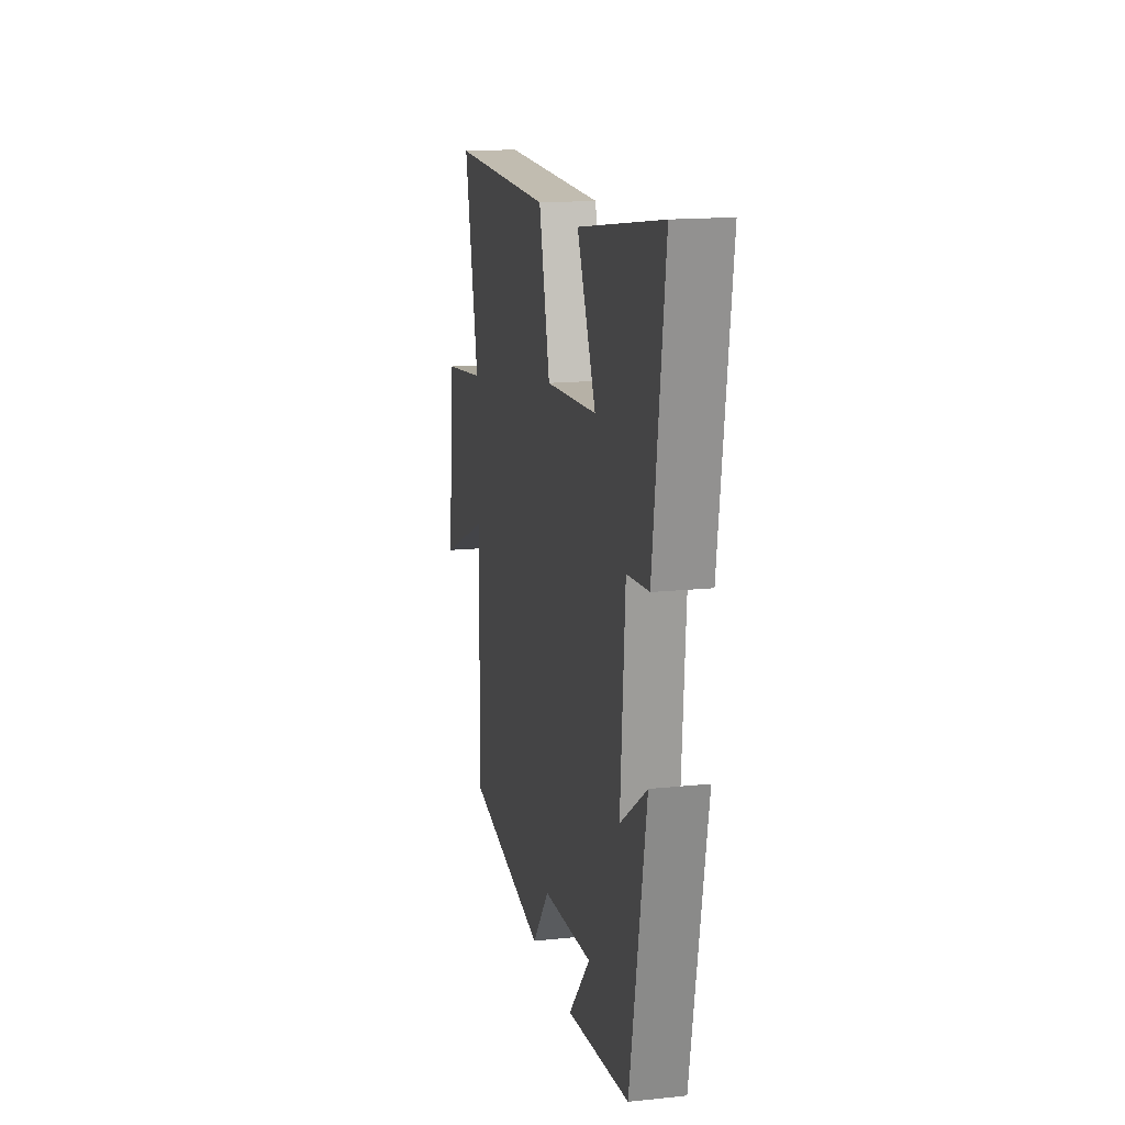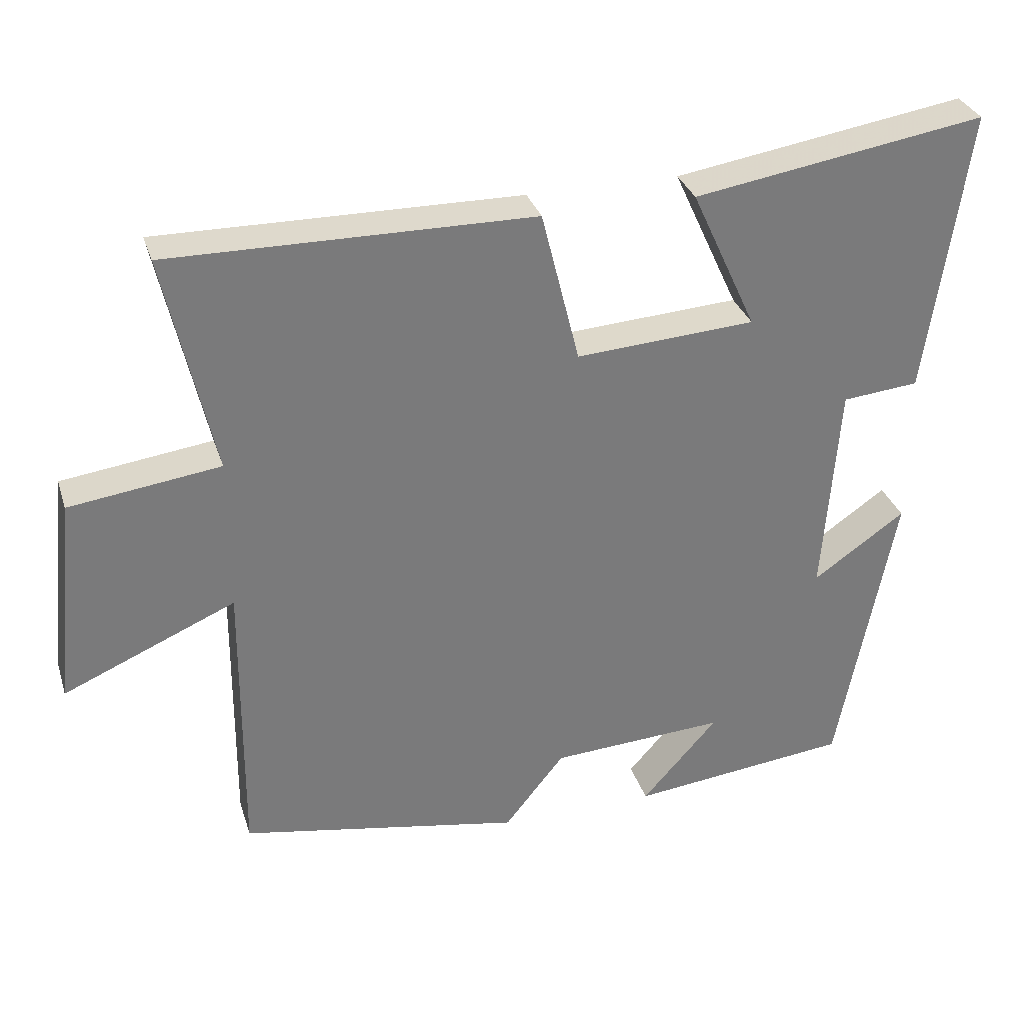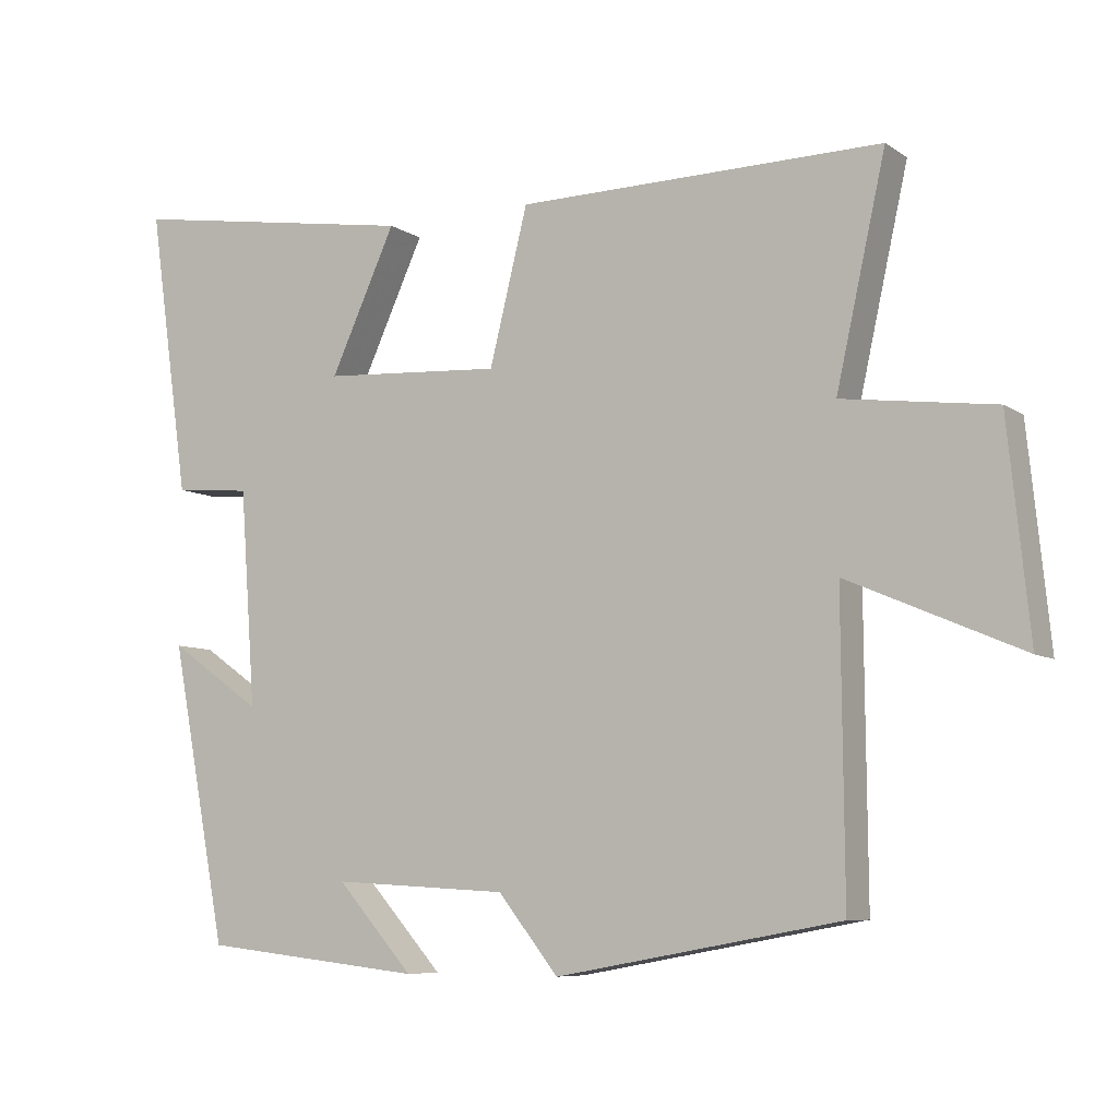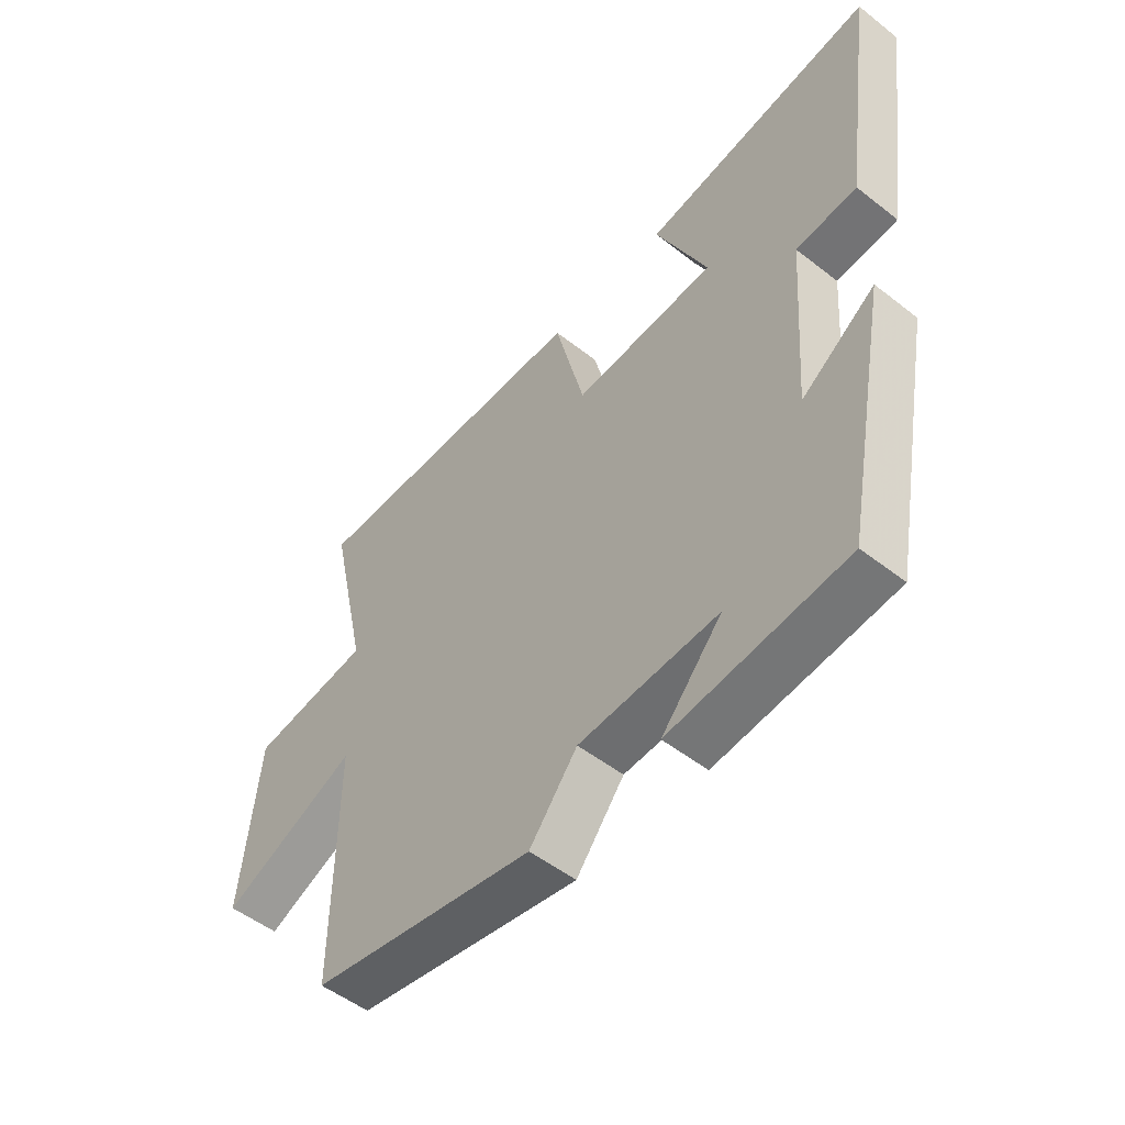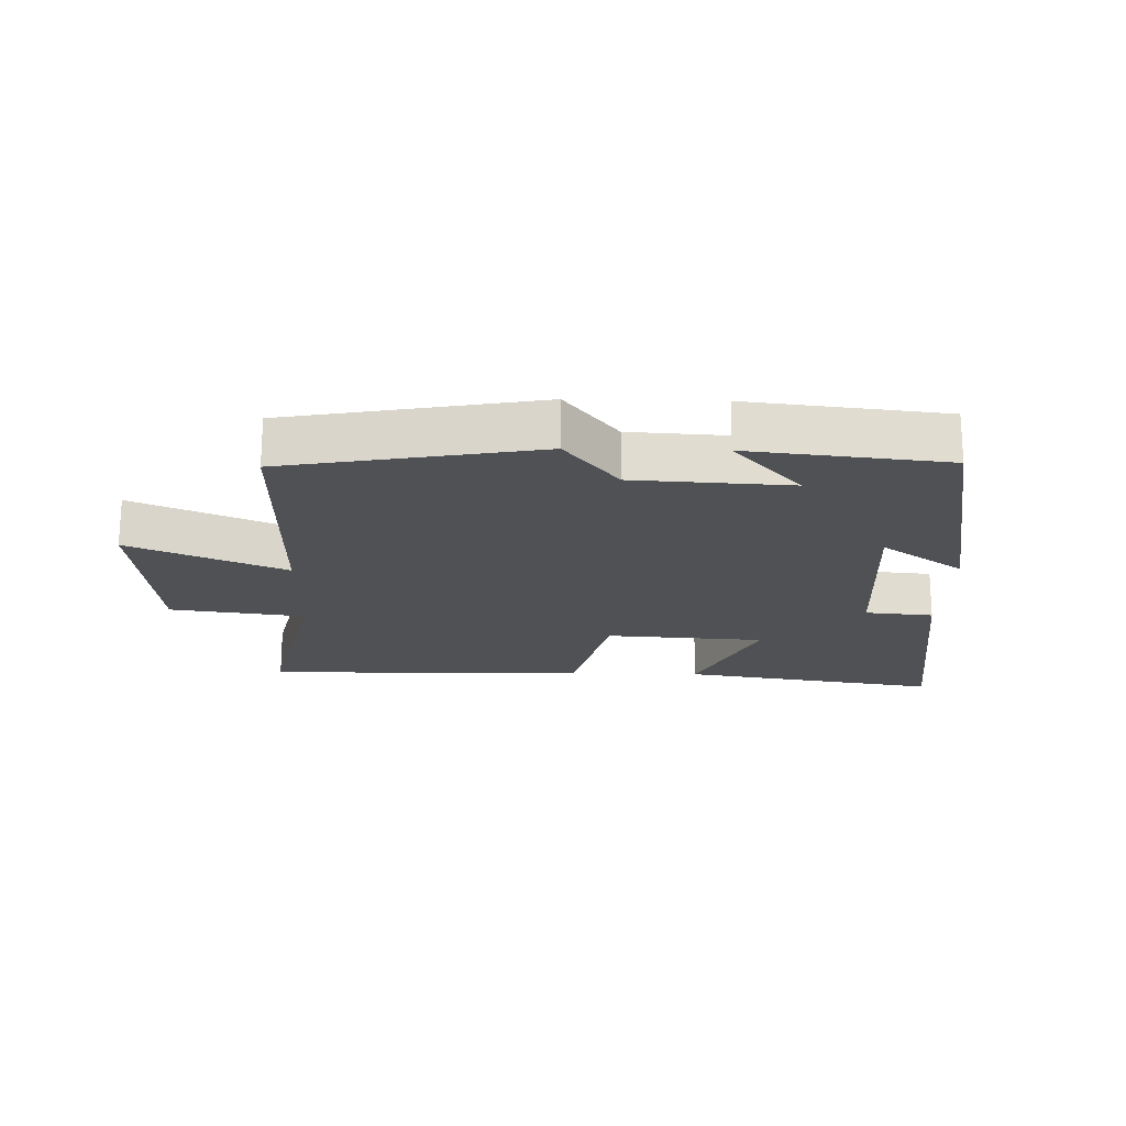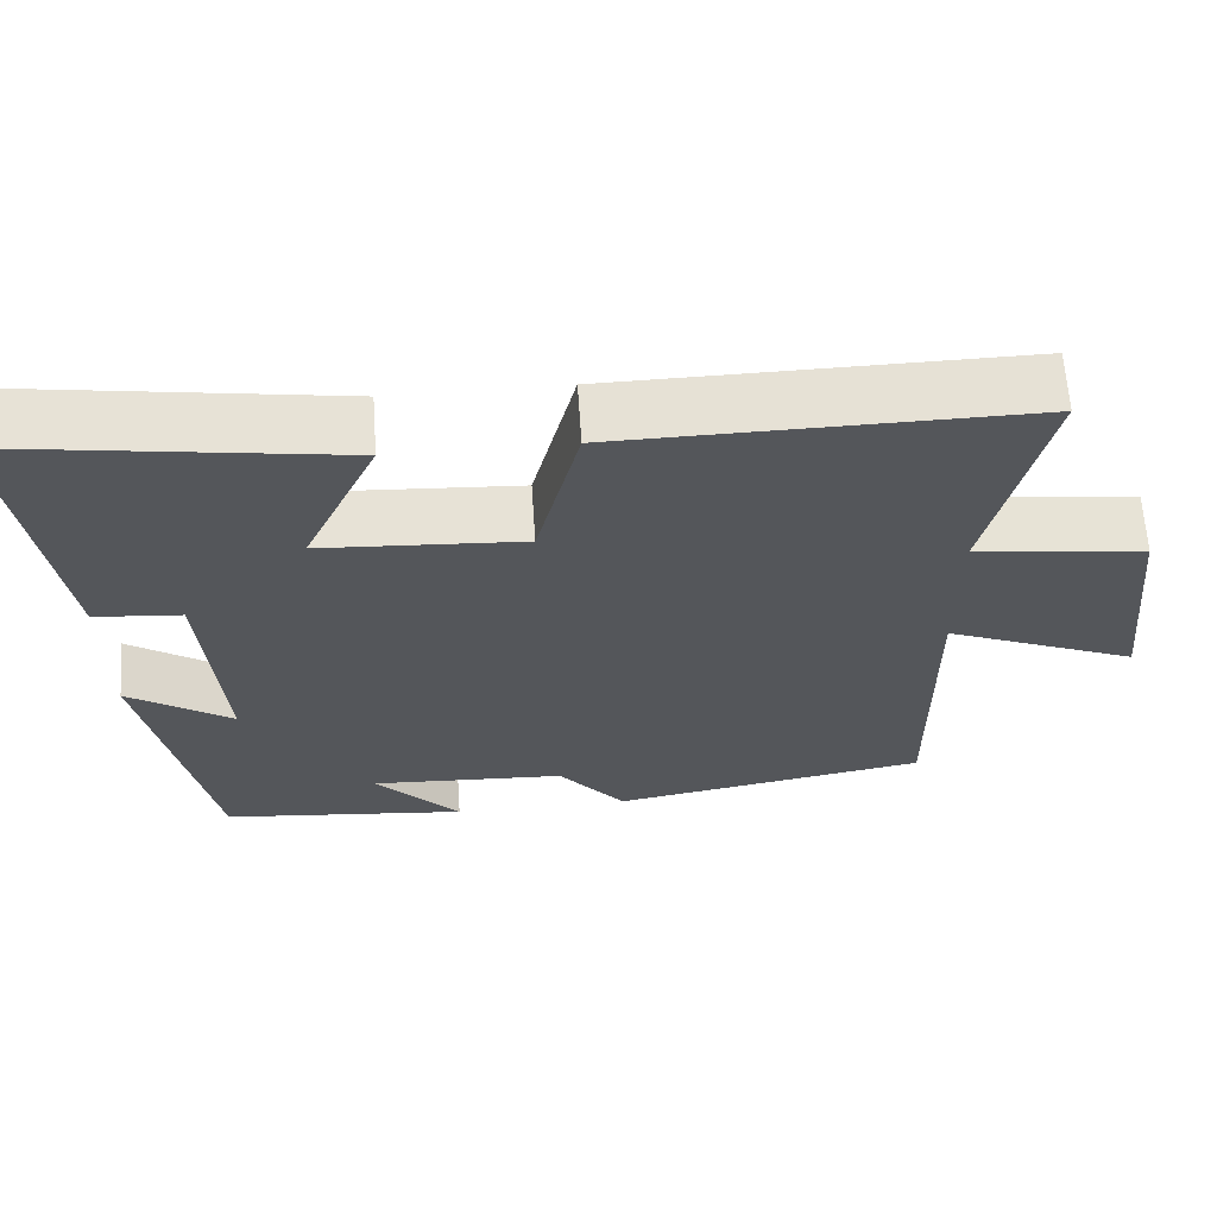
<metadata>
{"format":"obj","ext":"obj","renderer":"f3d","projection":"perspective","resolution":1024,"background":"white","views":[{"elev":15.8,"azim":-102.3,"up":"+Z"},{"elev":31.9,"azim":163.5,"up":"+Z"},{"elev":-7.6,"azim":30.0,"up":"+Z"},{"elev":-51.6,"azim":-130.3,"up":"+Z"},{"elev":-19.8,"azim":178.5,"up":"+Y"},{"elev":64.2,"azim":-3.9,"up":"+Z"}]}
</metadata>
<code>
v -0.421 0.07 -0.466
v -0.5 0.07 -0.054
v -0.371 0.07 -0.144
v -0.393 0.07 0.156
v -0.5 0.07 0.166
v -0.557 0.07 0.565
v -0.15 0.07 0.5
v -0.241 0.07 0.302
v 0.009 0.07 0.286
v 0.062 0.07 0.5
v 0.569 0.07 0.506
v 0.5 0.07 0.197
v 0.711 0.07 0.169
v 0.741 0.07 -0.125
v 0.5 0.07 -0.021
v 0.503 0.07 -0.428
v 0.109 0.07 -0.5
v 0.025 0.07 -0.395
v -0.219 0.07 -0.381
v -0.113 0.07 -0.5
v -0.421 0 -0.466
v -0.5 0 -0.054
v -0.371 0 -0.144
v -0.393 0 0.156
v -0.5 0 0.166
v -0.557 0 0.565
v -0.15 0 0.5
v -0.241 0 0.302
v 0.009 0 0.286
v 0.062 0 0.5
v 0.569 0 0.506
v 0.5 0 0.197
v 0.711 0 0.169
v 0.741 0 -0.125
v 0.5 0 -0.021
v 0.503 0 -0.428
v 0.109 0 -0.5
v 0.025 0 -0.395
v -0.219 0 -0.381
v -0.113 0 -0.5
f 19 20 1
f 15 16 17 18
f 15 18 19
f 12 13 14 15
f 12 15 19 1
f 9 10 11 12
f 8 9 12 1
f 4 5 6 7
f 4 7 8
f 3 4 8
f 1 2 3
f 1 3 8
f 21 40 39
f 38 37 36 35
f 39 38 35
f 35 34 33 32
f 21 39 35 32
f 32 31 30 29
f 21 32 29 28
f 27 26 25 24
f 28 27 24
f 28 24 23
f 23 22 21
f 28 23 21
f 1 21 22 2
f 2 22 23 3
f 3 23 24 4
f 4 24 25 5
f 5 25 26 6
f 6 26 27 7
f 7 27 28 8
f 8 28 29 9
f 9 29 30 10
f 10 30 31 11
f 11 31 32 12
f 12 32 33 13
f 13 33 34 14
f 14 34 35 15
f 15 35 36 16
f 16 36 37 17
f 17 37 38 18
f 18 38 39 19
f 19 39 40 20
f 20 40 21 1

</code>
